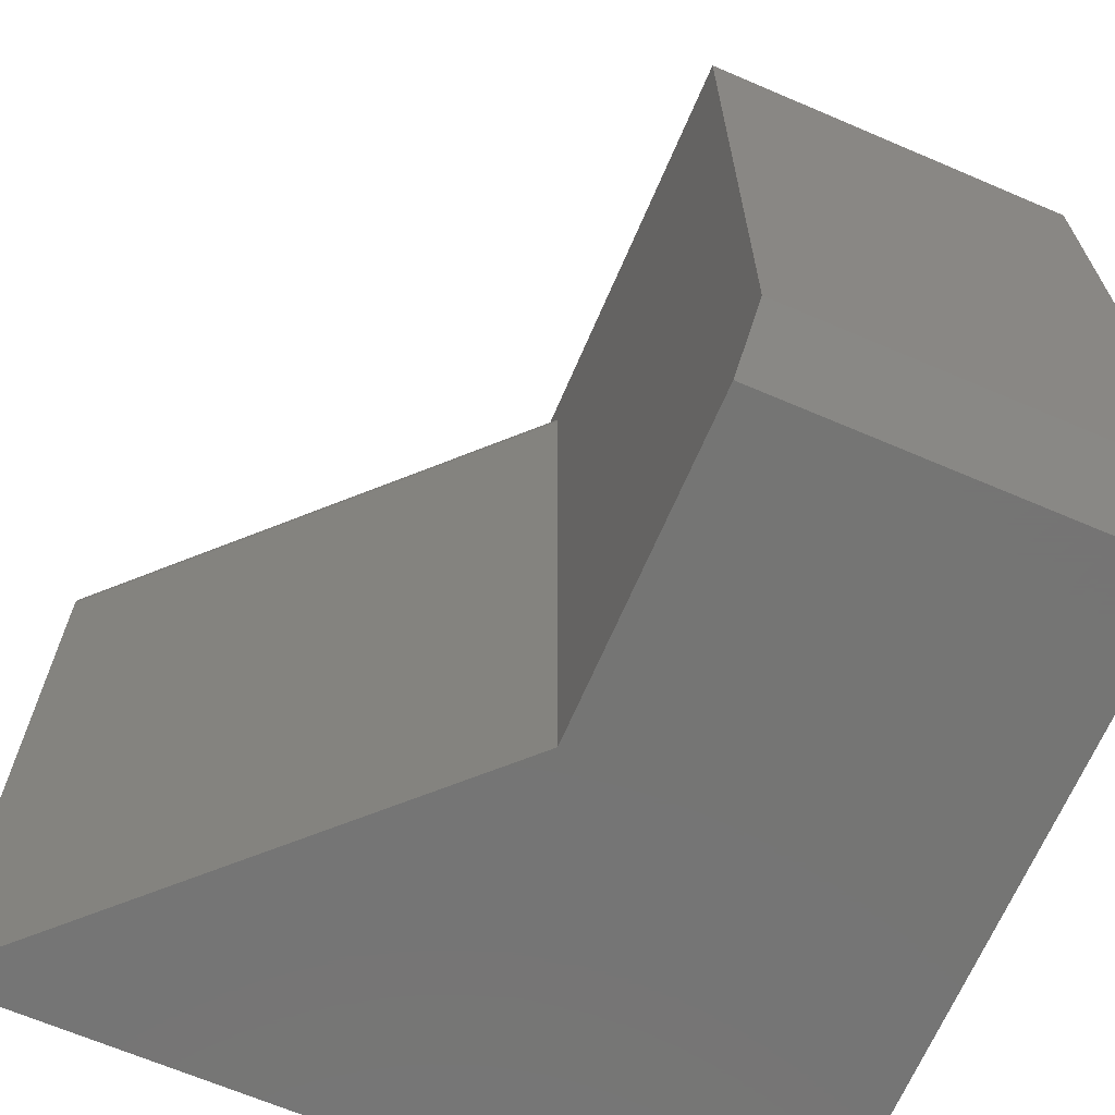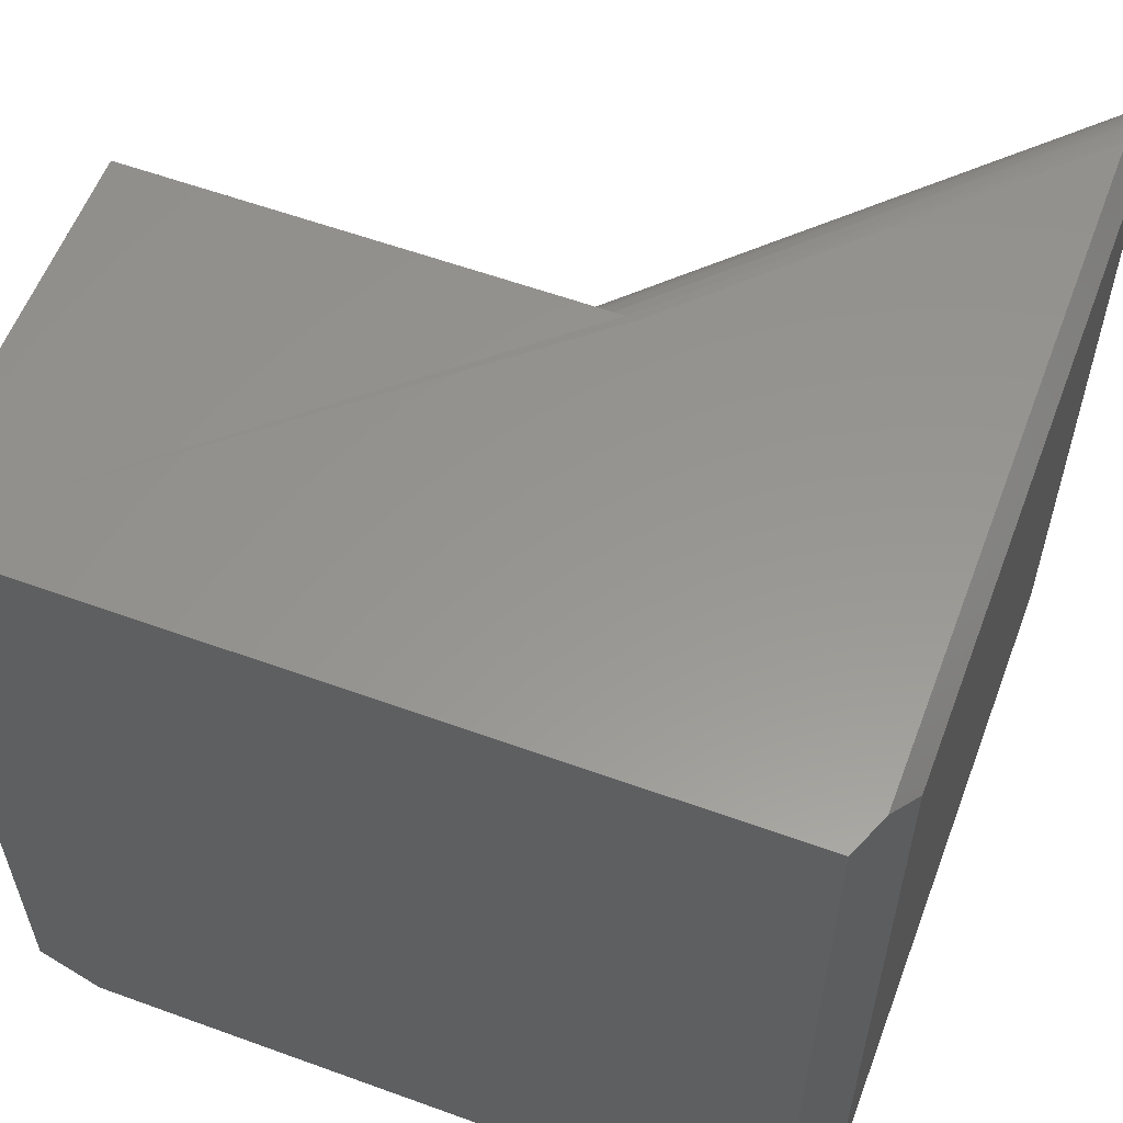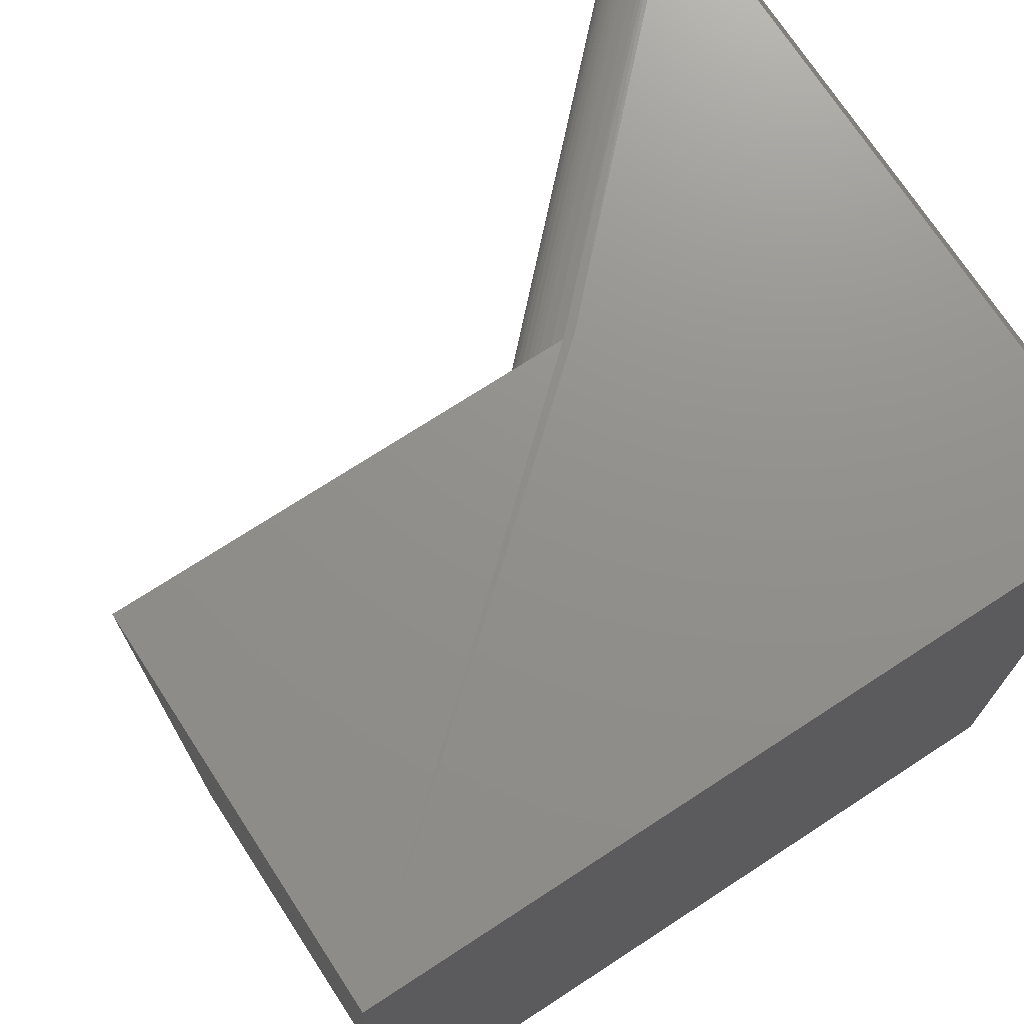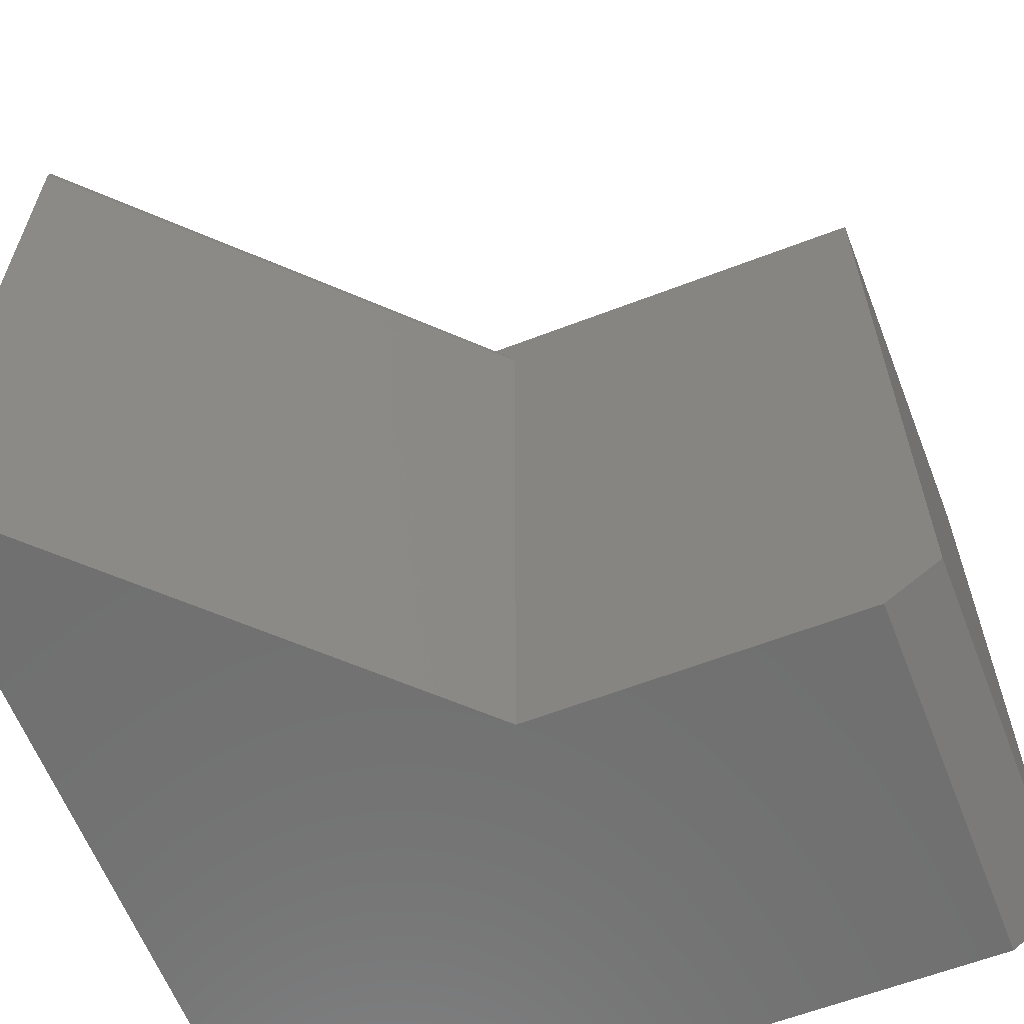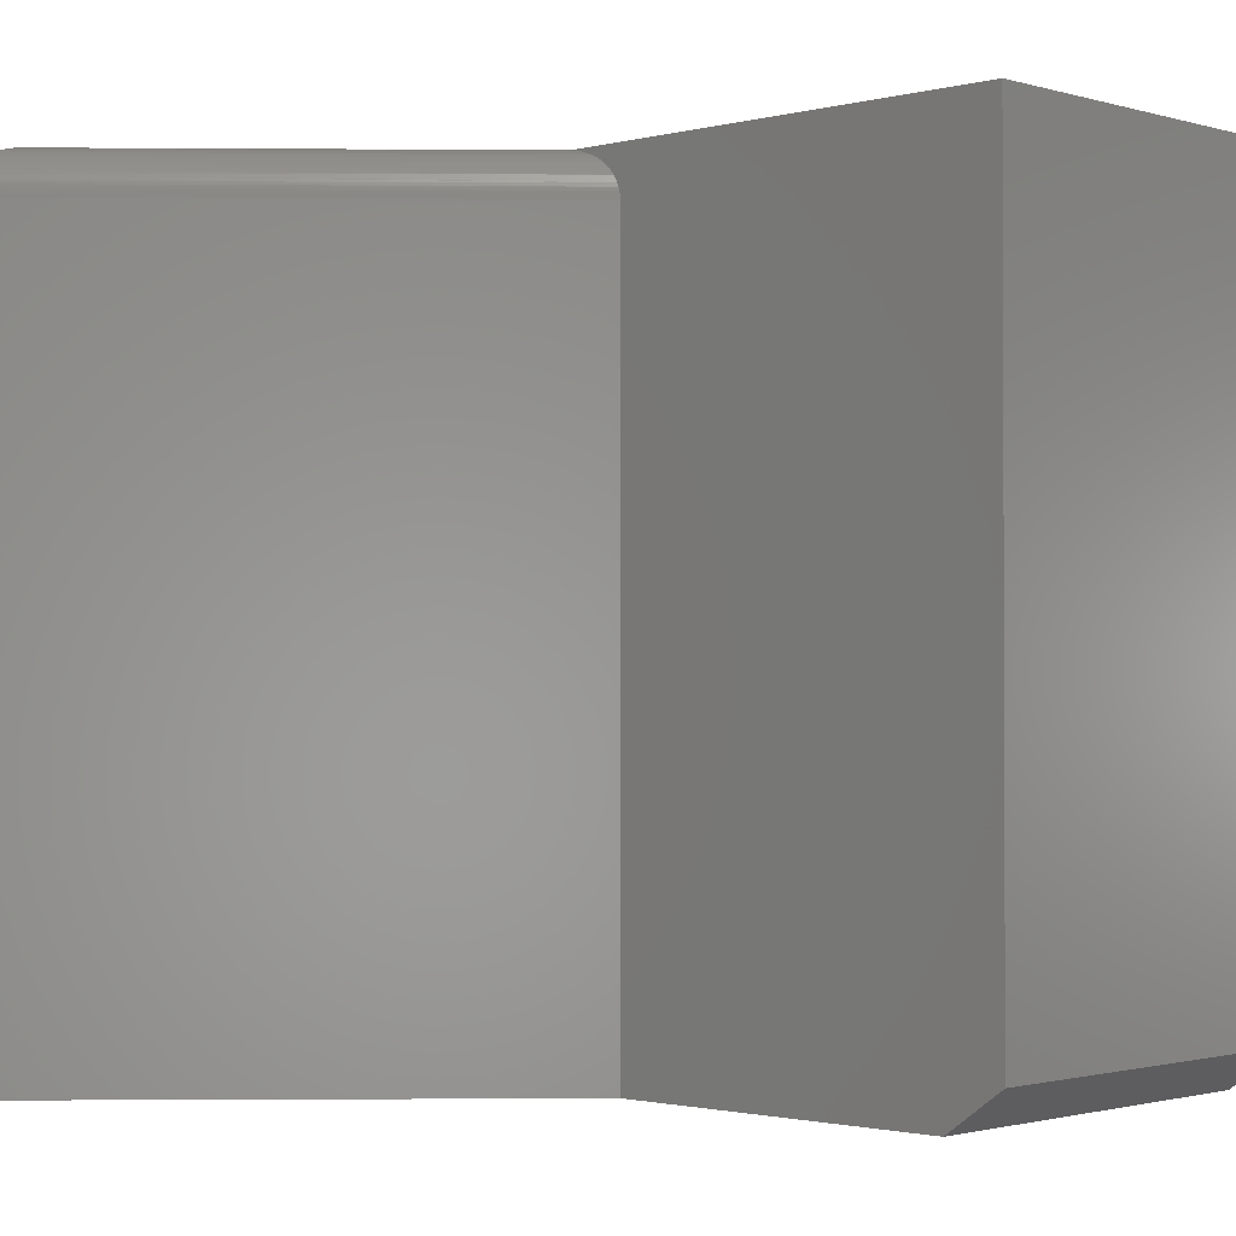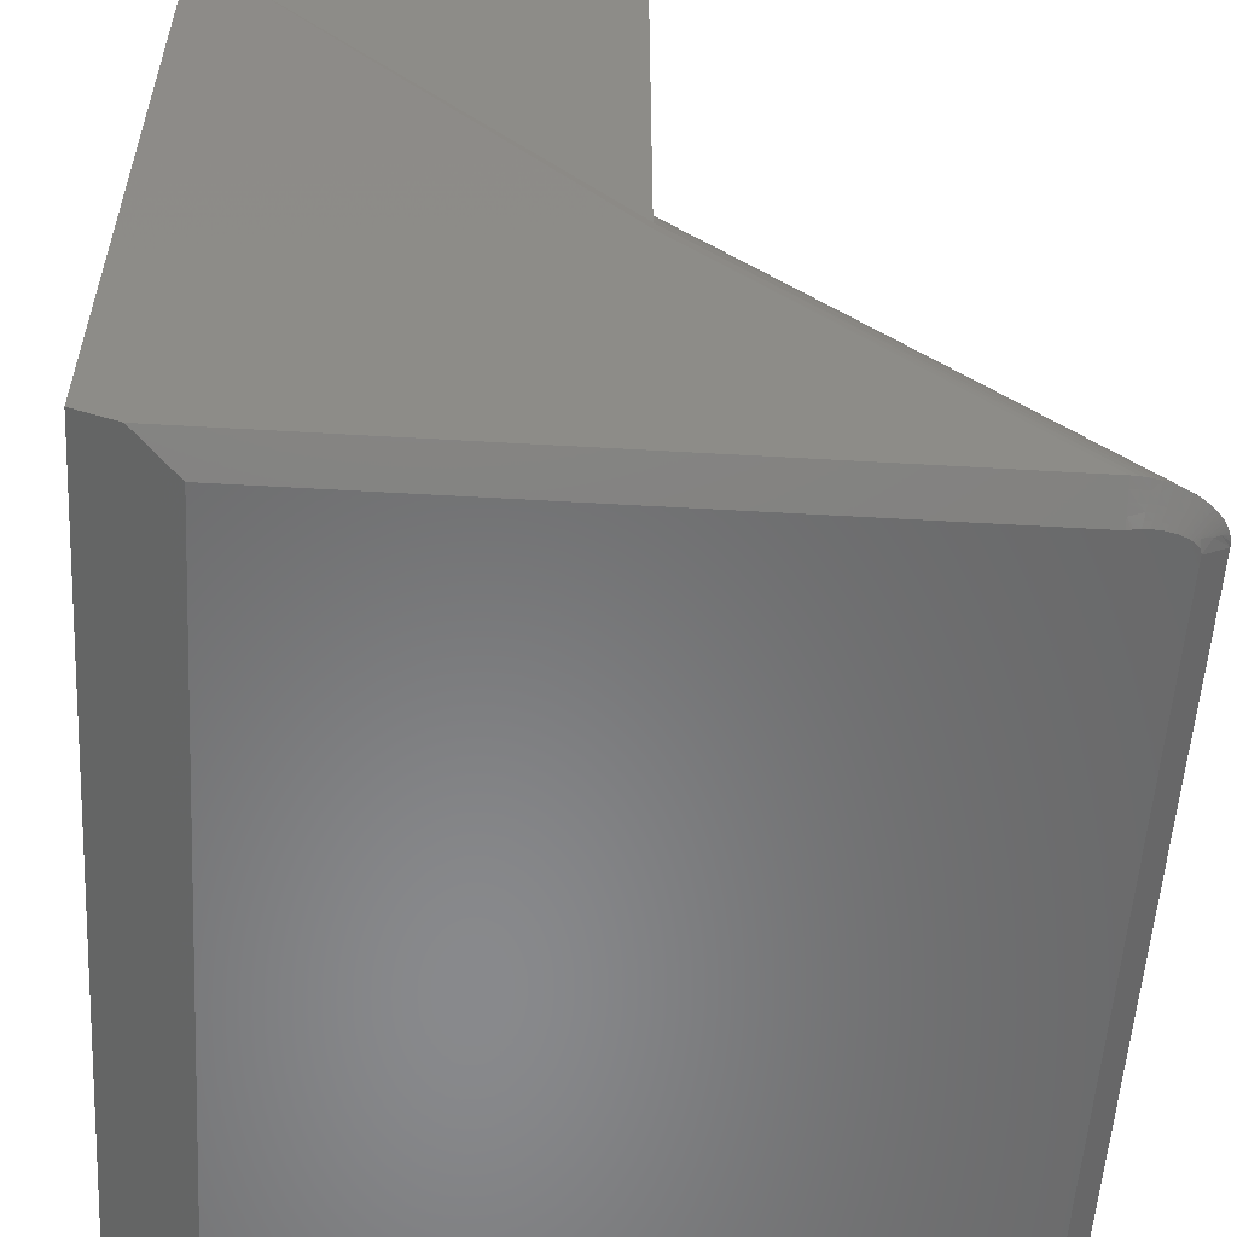
<metadata>
{"format":"stl","ext":"stl","renderer":"f3d","projection":"perspective","resolution":1024,"background":"white","views":[{"elev":-67.1,"azim":-23.2,"up":"+Y"},{"elev":58.0,"azim":110.6,"up":"+Y"},{"elev":72.4,"azim":56.9,"up":"+Y"},{"elev":-61.8,"azim":-68.7,"up":"+Y"},{"elev":-1.4,"azim":-46.6,"up":"+Y"},{"elev":-55.5,"azim":176.5,"up":"+Z"}]}
</metadata>
<code>
# stl→obj: 129 verts, 254 faces
v -0.07812 -0.03125 -6.592e-17
v -0.6681 -0.03125 -3.692e-17
v -0.6681 -0.02344 0.003906
v -0.6681 -0.01562 0.007812
v -0.6681 -0.007812 0.01172
v -0.6681 1.041e-17 0.01562
v -0.03906 1.11e-16 0.01562
v -0.739 -0.75 0.01105
v -0.739 -0.04688 0.01105
v -0.7188 -0.75 -1.914e-18
v -0.7188 -0.04688 -1.914e-18
v -0.7257 -0.03686 0.005513
v -0.6799 -0.02008 0.005117
v -0.6806 -0.01534 0.007685
v -0.6743 -0.01523 0.007776
v -0.6886 -0.009273 0.01136
v -0.6895 -0.002425 0.01522
v -0.6818 -0.008251 0.01155
v -0.6966 -0.004323 0.01492
v -0.6953 -0.01083 0.0111
v -0.7032 -0.006637 0.01454
v -0.7019 -0.01293 0.01078
v -0.7096 -0.009496 0.01413
v -0.7082 -0.01559 0.0104
v -0.7115 -0.01726 0.01018
v -0.7161 -0.0131 0.01359
v -0.7147 -0.01912 0.009937
v -0.7207 -0.01628 0.01319
v -0.7275 -0.02212 0.01247
v -0.7254 -0.02002 0.01269
v -0.7201 -0.02286 0.009489
v -0.7236 -0.02593 0.009159
v -0.6791 -0.02482 0.002555
v -0.678 -0.02964 -4.411e-18
v -0.6831 -0.02937 -4.094e-18
v -0.6848 -0.02491 0.002504
v -0.6883 -0.02962 -3.776e-18
v -0.6904 -0.02545 0.002439
v -0.6932 -0.03016 -3.476e-18
v -0.6959 -0.02645 0.002359
v -0.698 -0.03117 -3.185e-18
v -0.7012 -0.02793 0.002265
v -0.7017 -0.03217 -2.96e-18
v -0.7064 -0.02992 0.002157
v -0.7032 -0.03271 -2.864e-18
v -0.7062 -0.03396 -2.681e-18
v -0.7088 -0.03107 0.002099
v -0.7126 -0.03756 -2.293e-18
v -0.7154 -0.03532 0.001923
v -0.7106 -0.03623 -2.411e-18
v -0.7248 -0.03556 0.005578
v -0.7207 -0.03575 0.003739
v -0.7166 -0.03642 0.001886
v -0.7182 -0.04418 -1.945e-18
v -0.6713 -0.03049 -4.819e-18
v -0.6735 -0.03011 -4.684e-18
v -0.7312 -0.03639 0.008356
v -0.7375 -0.03775 0.01123
v -0.7367 -0.03555 0.01135
v -0.7357 -0.03344 0.01149
v -0.7304 -0.03477 0.008446
v -0.7388 -0.04342 0.01105
v -0.7381 -0.04003 0.01117
v -0.7141 -0.03877 -2.196e-18
v -0.7158 -0.0404 -2.093e-18
v -0.7167 -0.04149 -2.039e-18
v -0.7176 -0.04282 -1.983e-18
v -0.6823 -0.001071 0.01545
v -0.6753 -0.0002724 0.01559
v -0.6749 -0.007765 0.01167
v -0.7175 -0.02091 0.009717
v -0.7282 -0.03124 0.008685
v -0.7319 -0.0271 0.01195
v -0.7268 -0.02937 0.008836
v -0.7296 -0.02437 0.01226
v -0.7252 -0.02761 0.008995
v -0.7329 -0.02855 0.01181
v -0.7295 -0.0332 0.008544
v -0.7344 -0.03086 0.01164
v -0.7039 -0.02886 0.002213
v -0.714 -0.03428 0.001961
v -0.7111 -0.03235 0.002041
v -0.7085 -0.03503 -2.541e-18
v -0.7195 -0.0344 0.003809
v -0.7182 -0.03311 0.003883
v -0.7167 -0.03188 0.00396
v -0.7137 -0.02963 0.004118
v -0.7113 -0.02815 0.004231
v -0.7088 -0.0268 0.004341
v -0.706 -0.02552 0.004451
v -0.7032 -0.02439 0.004556
v -0.6976 -0.02258 0.004738
v -0.6918 -0.02126 0.004893
v -0.6859 -0.02043 0.00502
v -0.7237 -0.03393 0.005674
v -0.7224 -0.03238 0.005779
v -0.721 -0.0309 0.005889
v -0.7195 -0.0295 0.006003
v -0.7162 -0.02692 0.006234
v -0.7138 -0.02524 0.006397
v -0.7112 -0.02371 0.006555
v -0.7082 -0.02221 0.006718
v -0.7052 -0.02086 0.006872
v -0.6993 -0.01871 0.007138
v -0.6932 -0.01708 0.007363
v -0.6869 -0.01596 0.007546
v 1.914e-18 8.327e-17 0.03125
v 1.129e-16 -0.75 0.03125
v -0.07812 -0.75 -4.114e-17
v 4.592e-17 8.327e-17 0.75
v -0.3711 4.207e-17 0.3127
v -0.3711 -0.0006979 0.3241
v -0.3711 4.207e-17 0.75
v 1.536e-16 -0.75 0.6953
v -0.3711 -0.75 0.6953
v -0.3711 -0.75 0.3789
v -0.3711 -0.003179 0.3366
v -0.3711 -0.007568 0.3488
v -0.3711 -0.01051 0.3545
v -0.3711 -0.01396 0.3599
v -0.3711 -0.01947 0.3664
v -0.3711 -0.02565 0.3718
v -0.3711 -0.03238 0.3757
v -0.3711 -0.03589 0.3771
v -0.3711 -0.03953 0.3781
v -0.3711 -0.04688 0.3789
v -0.3711 -0.04318 0.3787
v 1.249e-16 -0.7109 0.75
v -0.3711 -0.7109 0.75
f 1 2 3
f 1 3 4
f 1 4 5
f 1 5 6
f 1 6 7
f 8 9 10
f 10 9 11
f 12 11 9
f 13 14 15
f 13 15 4
f 16 17 18
f 19 17 16
f 20 19 16
f 21 19 20
f 22 21 20
f 23 21 22
f 24 23 22
f 23 24 25
f 25 26 23
f 26 25 27
f 27 28 26
f 29 30 31
f 32 29 31
f 33 34 35
f 35 36 33
f 36 35 37
f 37 38 36
f 38 37 39
f 39 40 38
f 40 39 41
f 41 42 40
f 42 41 43
f 44 45 46
f 47 44 46
f 48 49 50
f 12 51 52
f 11 12 52
f 11 52 53
f 11 53 54
f 3 2 55
f 3 55 56
f 3 56 34
f 3 34 33
f 3 33 13
f 3 13 4
f 57 58 59
f 57 59 60
f 57 60 61
f 57 61 12
f 57 12 9
f 57 9 62
f 57 62 63
f 57 63 58
f 53 49 48
f 53 48 64
f 53 64 65
f 53 65 66
f 53 66 67
f 53 67 54
f 17 68 18
f 18 68 69
f 18 69 70
f 70 69 6
f 70 6 5
f 27 71 28
f 28 71 31
f 28 31 30
f 72 73 74
f 74 73 75
f 74 75 76
f 76 75 29
f 76 29 32
f 73 72 77
f 77 72 78
f 77 78 79
f 79 78 61
f 79 61 60
f 42 43 80
f 80 43 45
f 80 45 44
f 49 81 50
f 50 81 82
f 50 82 83
f 83 82 47
f 83 47 46
f 52 84 53
f 53 84 85
f 53 85 49
f 49 85 86
f 49 86 81
f 81 86 87
f 81 87 82
f 82 87 88
f 82 88 47
f 47 88 89
f 47 89 44
f 44 89 90
f 44 90 80
f 80 90 91
f 80 91 42
f 42 91 92
f 42 92 40
f 40 92 93
f 40 93 38
f 38 93 94
f 38 94 36
f 36 94 13
f 36 13 33
f 51 95 52
f 52 95 96
f 52 96 84
f 84 96 97
f 84 97 85
f 85 97 98
f 85 98 86
f 86 98 99
f 86 99 87
f 87 99 100
f 87 100 88
f 88 100 101
f 88 101 89
f 89 101 102
f 89 102 90
f 90 102 103
f 90 103 91
f 91 103 104
f 91 104 92
f 92 104 105
f 92 105 93
f 93 105 106
f 93 106 94
f 94 106 14
f 94 14 13
f 101 25 102
f 102 25 24
f 102 24 103
f 103 24 22
f 103 22 104
f 104 22 20
f 104 20 105
f 105 20 16
f 105 16 106
f 106 16 18
f 106 18 14
f 14 18 70
f 14 70 15
f 15 70 5
f 15 5 4
f 25 101 27
f 27 101 100
f 27 100 71
f 71 100 99
f 71 99 31
f 31 99 98
f 31 98 32
f 32 98 97
f 32 97 76
f 76 97 96
f 76 96 74
f 74 96 95
f 74 95 72
f 72 95 51
f 72 51 78
f 78 51 12
f 78 12 61
f 7 107 1
f 1 107 108
f 1 108 109
f 110 107 111
f 110 111 112
f 110 112 113
f 6 111 7
f 7 111 107
f 34 56 55
f 2 41 39
f 2 39 37
f 2 37 35
f 2 35 34
f 2 34 55
f 109 10 11
f 109 11 54
f 109 54 67
f 109 67 66
f 109 66 65
f 109 65 64
f 109 64 48
f 109 48 50
f 109 50 83
f 109 83 46
f 109 46 45
f 109 45 43
f 109 43 41
f 109 41 2
f 109 2 1
f 114 115 108
f 108 115 116
f 108 116 8
f 8 10 108
f 108 10 109
f 111 69 112
f 111 6 69
f 69 68 112
f 117 112 68
f 117 68 17
f 117 17 19
f 117 19 118
f 118 19 21
f 118 21 23
f 118 23 119
f 119 23 26
f 119 26 120
f 120 26 28
f 120 28 121
f 121 28 30
f 121 30 29
f 121 29 122
f 122 29 75
f 122 75 73
f 122 73 123
f 123 73 77
f 123 77 79
f 79 60 123
f 124 123 60
f 124 60 59
f 124 59 58
f 124 58 125
f 9 126 62
f 62 126 127
f 62 127 63
f 63 127 125
f 63 125 58
f 126 9 116
f 116 9 8
f 107 110 108
f 108 110 128
f 108 128 114
f 110 113 128
f 128 113 129
f 129 113 127
f 129 127 126
f 129 126 116
f 129 116 115
f 113 112 117
f 113 117 118
f 113 118 119
f 113 119 120
f 113 120 121
f 113 121 122
f 113 122 123
f 113 123 124
f 113 124 125
f 113 125 127
f 115 114 129
f 129 114 128

</code>
